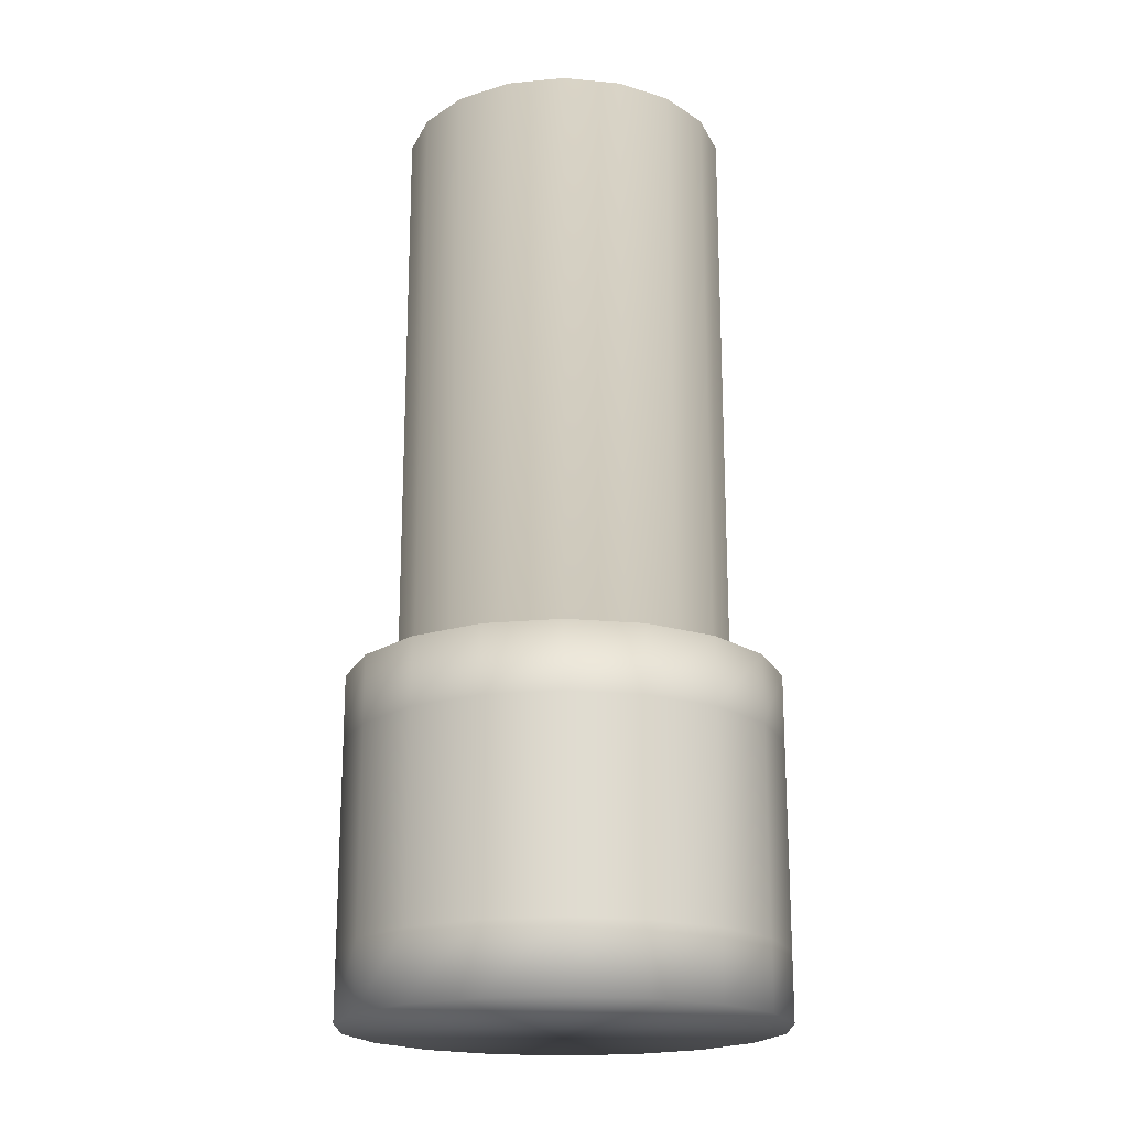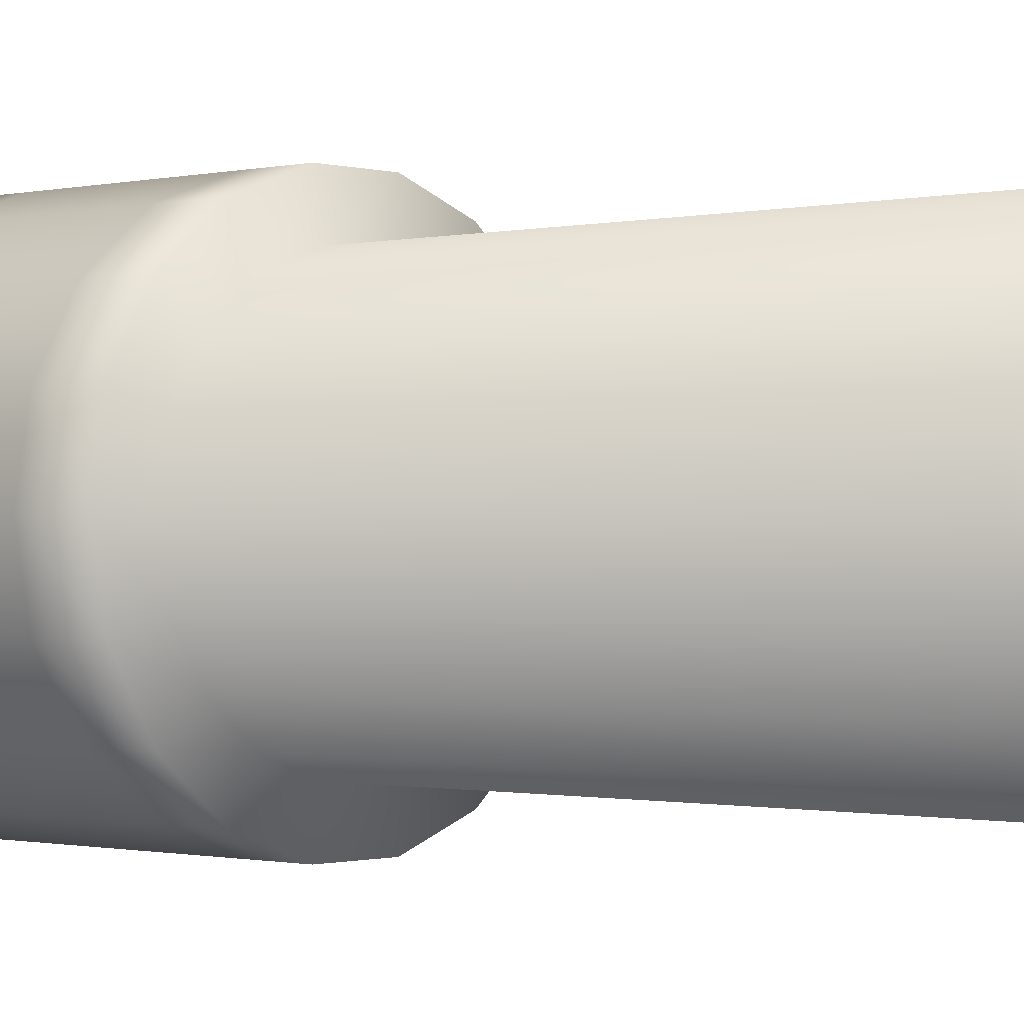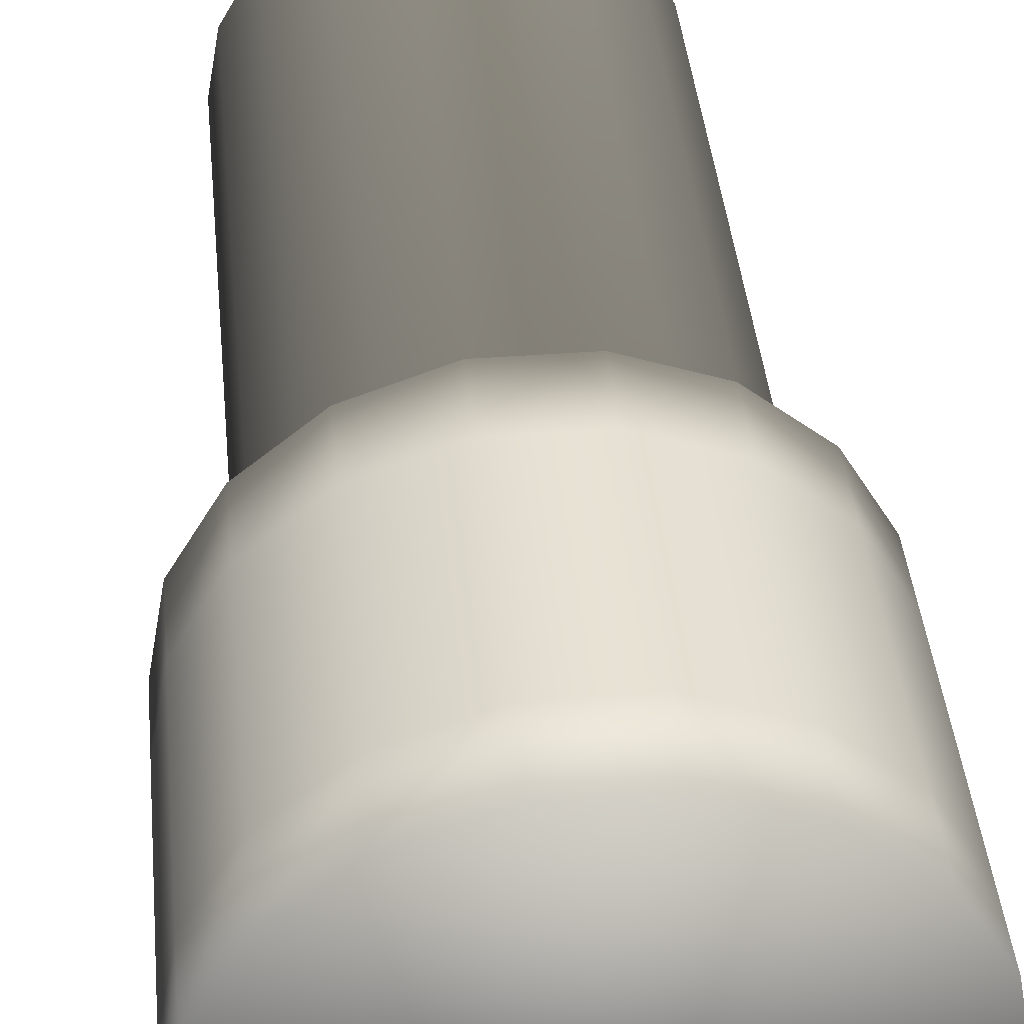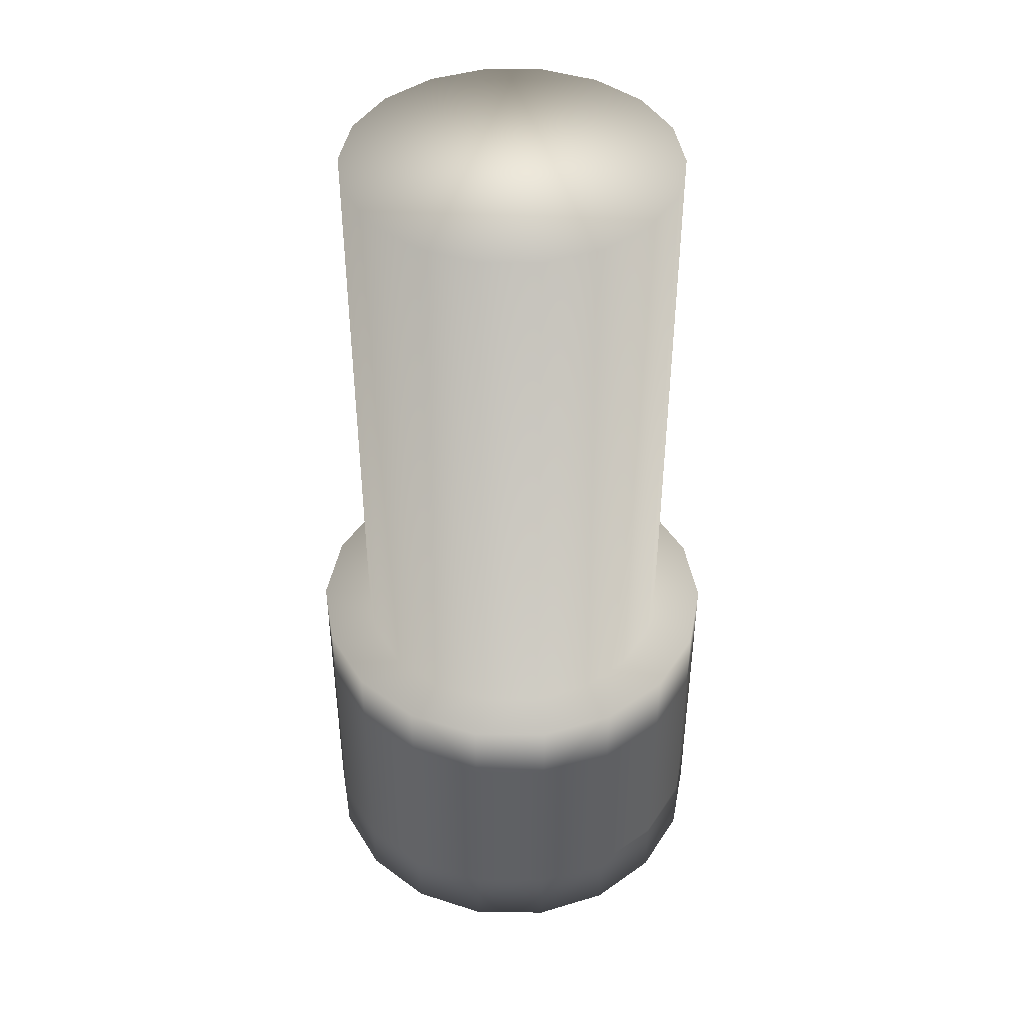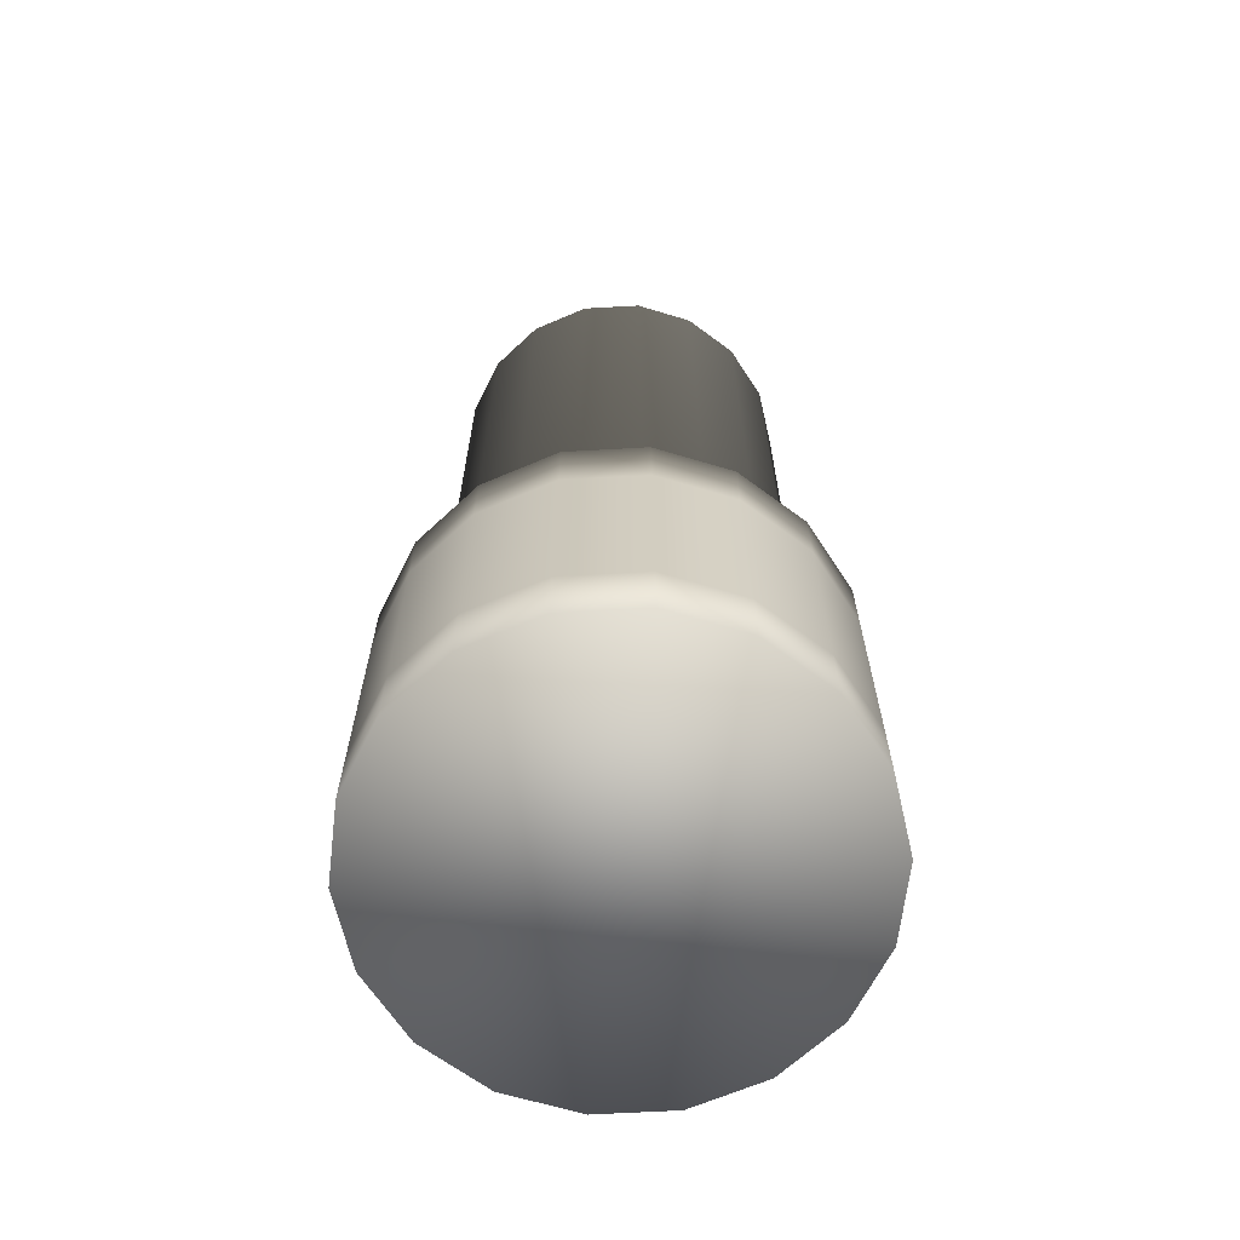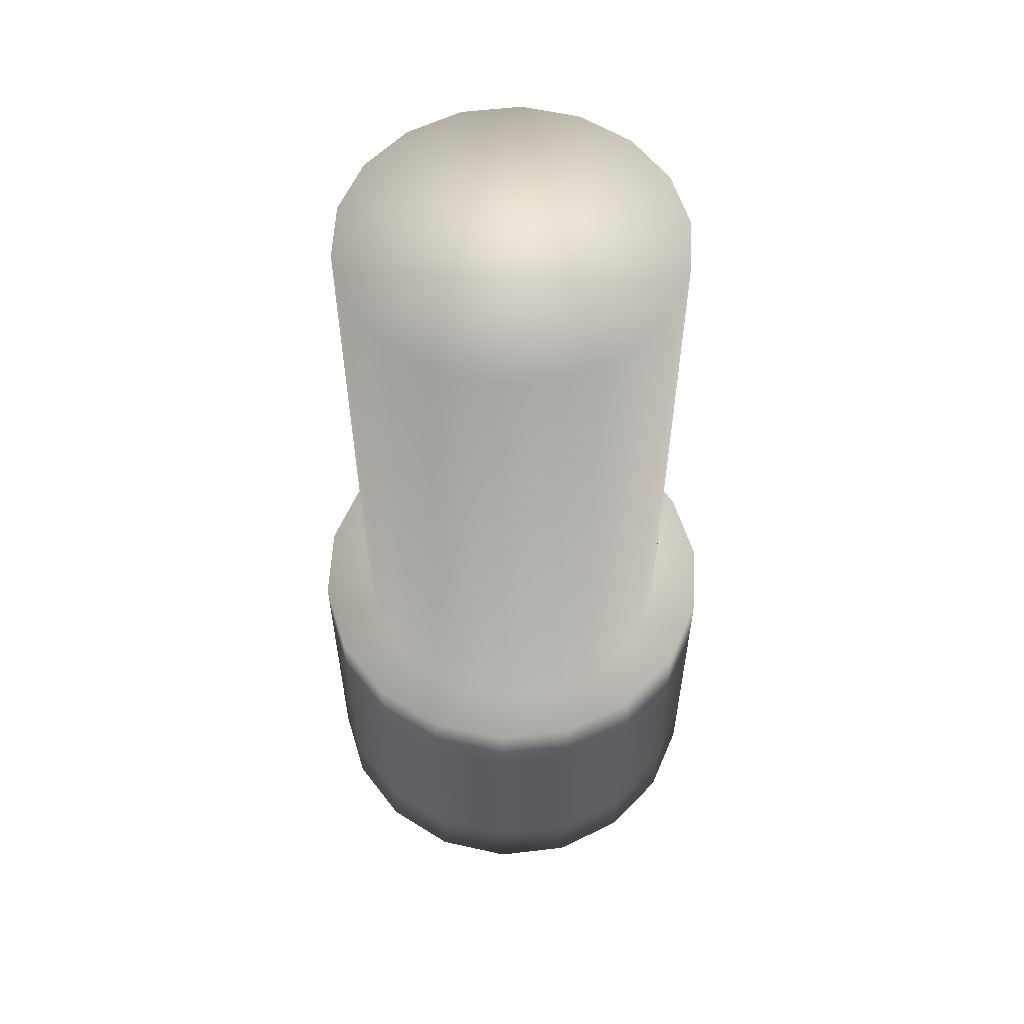
<metadata>
{"format":"obj","ext":"obj","renderer":"f3d","projection":"perspective","resolution":1024,"background":"white","views":[{"elev":-19.6,"azim":-29.9,"up":"+Z"},{"elev":-0.7,"azim":-47.9,"up":"+Y"},{"elev":39.5,"azim":174.6,"up":"+Y"},{"elev":43.9,"azim":80.6,"up":"+Z"},{"elev":-66.1,"azim":163.2,"up":"+Z"},{"elev":57.5,"azim":-27.0,"up":"+Z"}]}
</metadata>
<code>
v  -184.2 16.68 87.58
v  -186.1 13.43 87.58
v  -188.9 11.01 87.58
v  -192.5 9.728 87.58
v  -196.2 9.728 87.58
v  -199.8 11.01 87.58
v  -202.6 13.43 87.58
v  -204.5 16.68 87.58
v  -205.2 20.38 87.58
v  -204.5 24.09 87.58
v  -202.6 27.34 87.58
v  -199.8 29.76 87.58
v  -196.2 31.04 87.58
v  -192.5 31.04 87.58
v  -188.9 29.76 87.58
v  -186.1 27.34 87.58
v  -184.2 24.09 87.58
v  -183.5 20.38 87.58
v  -184.2 24.09 90.93
v  -183.5 20.38 90.93
v  -186.1 27.34 90.93
v  -188.9 29.76 90.93
v  -192.5 31.04 90.93
v  -196.2 31.04 90.93
v  -199.8 29.76 90.93
v  -202.6 27.34 90.93
v  -204.5 24.09 90.93
v  -205.2 20.38 90.93
v  -204.5 16.68 90.93
v  -202.6 13.43 90.93
v  -199.8 11.01 90.93
v  -196.2 9.728 90.93
v  -192.5 9.728 90.93
v  -188.9 11.01 90.93
v  -186.1 13.43 90.93
v  -184.2 16.68 90.93
v  -184.2 24.09 94.27
v  -183.5 20.38 94.27
v  -186.1 27.34 94.27
v  -188.9 29.76 94.27
v  -192.5 31.04 94.27
v  -196.2 31.04 94.27
v  -199.8 29.76 94.27
v  -202.6 27.34 94.27
v  -204.5 24.09 94.27
v  -205.2 20.38 94.27
v  -204.5 16.68 94.27
v  -202.6 13.43 94.27
v  -199.8 11.01 94.27
v  -196.2 9.728 94.27
v  -192.5 9.728 94.27
v  -188.9 11.01 94.27
v  -186.1 13.43 94.27
v  -184.2 16.68 94.27
v  -184.2 24.09 97.62
v  -183.5 20.38 97.62
v  -186.1 27.34 97.62
v  -188.9 29.76 97.62
v  -192.5 31.04 97.62
v  -196.2 31.04 97.62
v  -199.8 29.76 97.62
v  -202.6 27.34 97.62
v  -204.5 24.09 97.62
v  -205.2 20.38 97.62
v  -204.5 16.68 97.62
v  -202.6 13.43 97.62
v  -199.8 11.01 97.62
v  -196.2 9.728 97.62
v  -192.5 9.728 97.62
v  -188.9 11.01 97.62
v  -186.1 13.43 97.62
v  -184.2 16.68 97.62
v  -184.2 24.09 101
v  -183.5 20.38 101
v  -186.1 27.34 101
v  -188.9 29.76 101
v  -192.5 31.04 101
v  -196.2 31.04 101
v  -199.8 29.76 101
v  -202.6 27.34 101
v  -204.5 24.09 101
v  -205.2 20.38 101
v  -204.5 16.68 101
v  -202.6 13.43 101
v  -199.8 11.01 101
v  -196.2 9.728 101
v  -192.5 9.728 101
v  -188.9 11.01 101
v  -186.1 13.43 101
v  -184.2 16.68 101
v  -184.2 24.09 104.3
v  -183.5 20.38 104.3
v  -186.1 27.34 104.3
v  -188.9 29.76 104.3
v  -192.5 31.04 104.3
v  -196.2 31.04 104.3
v  -199.8 29.76 104.3
v  -202.6 27.34 104.3
v  -204.5 24.09 104.3
v  -205.2 20.38 104.3
v  -204.5 16.68 104.3
v  -202.6 13.43 104.3
v  -199.8 11.01 104.3
v  -196.2 9.728 104.3
v  -192.5 9.728 104.3
v  -188.9 11.01 104.3
v  -186.1 13.43 104.3
v  -184.2 16.68 104.3
v  -186.6 17.55 134
v  -186.1 20.38 134
v  -186.6 23.22 134
v  -188 25.71 134
v  -190.2 27.56 134
v  -192.9 28.54 134
v  -195.8 28.54 134
v  -198.5 27.56 134
v  -200.7 25.71 134
v  -202.1 23.22 134
v  -202.6 20.38 134
v  -202.1 17.55 134
v  -200.7 15.06 134
v  -198.5 13.21 134
v  -195.8 12.23 134
v  -192.9 12.23 134
v  -190.2 13.21 134
v  -188 15.06 134
v  -186.6 23.22 104.3
v  -186.1 20.38 104.3
v  -188 25.71 104.3
v  -190.2 27.56 104.3
v  -192.9 28.54 104.3
v  -195.8 28.54 104.3
v  -198.5 27.56 104.3
v  -200.7 25.71 104.3
v  -202.1 23.22 104.3
v  -202.6 20.38 104.3
v  -202.1 17.55 104.3
v  -200.7 15.06 104.3
v  -198.5 13.21 104.3
v  -195.8 12.23 104.3
v  -192.9 12.23 104.3
v  -190.2 13.21 104.3
v  -188 15.06 104.3
v  -186.6 17.55 104.3
o Cylinder001
g Cylinder001
f 1 2 3 4 5 6 7 8 9 10 11 12 13 14 15 16 17 18
f 18 17 19 20
f 17 16 21 19
f 16 15 22 21
f 15 14 23 22
f 14 13 24 23
f 13 12 25 24
f 12 11 26 25
f 11 10 27 26
f 10 9 28 27
f 9 8 29 28
f 8 7 30 29
f 7 6 31 30
f 6 5 32 31
f 5 4 33 32
f 4 3 34 33
f 3 2 35 34
f 2 1 36 35
f 1 18 20 36
f 20 19 37 38
f 19 21 39 37
f 21 22 40 39
f 22 23 41 40
f 23 24 42 41
f 24 25 43 42
f 25 26 44 43
f 26 27 45 44
f 27 28 46 45
f 28 29 47 46
f 29 30 48 47
f 30 31 49 48
f 31 32 50 49
f 32 33 51 50
f 33 34 52 51
f 34 35 53 52
f 35 36 54 53
f 36 20 38 54
f 38 37 55 56
f 37 39 57 55
f 39 40 58 57
f 40 41 59 58
f 41 42 60 59
f 42 43 61 60
f 43 44 62 61
f 44 45 63 62
f 45 46 64 63
f 46 47 65 64
f 47 48 66 65
f 48 49 67 66
f 49 50 68 67
f 50 51 69 68
f 51 52 70 69
f 52 53 71 70
f 53 54 72 71
f 54 38 56 72
f 56 55 73 74
f 55 57 75 73
f 57 58 76 75
f 58 59 77 76
f 59 60 78 77
f 60 61 79 78
f 61 62 80 79
f 62 63 81 80
f 63 64 82 81
f 64 65 83 82
f 65 66 84 83
f 66 67 85 84
f 67 68 86 85
f 68 69 87 86
f 69 70 88 87
f 70 71 89 88
f 71 72 90 89
f 72 56 74 90
f 74 73 91 92
f 73 75 93 91
f 75 76 94 93
f 76 77 95 94
f 77 78 96 95
f 78 79 97 96
f 79 80 98 97
f 80 81 99 98
f 81 82 100 99
f 82 83 101 100
f 83 84 102 101
f 84 85 103 102
f 85 86 104 103
f 86 87 105 104
f 87 88 106 105
f 88 89 107 106
f 89 90 108 107
f 90 74 92 108
f 109 110 111 112 113 114 115 116 117 118 119 120 121 122 123 124 125 126
f 92 91 127 128
f 91 93 129 127
f 93 94 130 129
f 94 95 131 130
f 95 96 132 131
f 96 97 133 132
f 97 98 134 133
f 98 99 135 134
f 99 100 136 135
f 100 101 137 136
f 101 102 138 137
f 102 103 139 138
f 103 104 140 139
f 104 105 141 140
f 105 106 142 141
f 106 107 143 142
f 107 108 144 143
f 108 92 128 144
f 128 127 111 110
f 127 129 112 111
f 129 130 113 112
f 130 131 114 113
f 131 132 115 114
f 132 133 116 115
f 133 134 117 116
f 134 135 118 117
f 135 136 119 118
f 136 137 120 119
f 137 138 121 120
f 138 139 122 121
f 139 140 123 122
f 140 141 124 123
f 141 142 125 124
f 142 143 126 125
f 143 144 109 126
f 144 128 110 109

</code>
